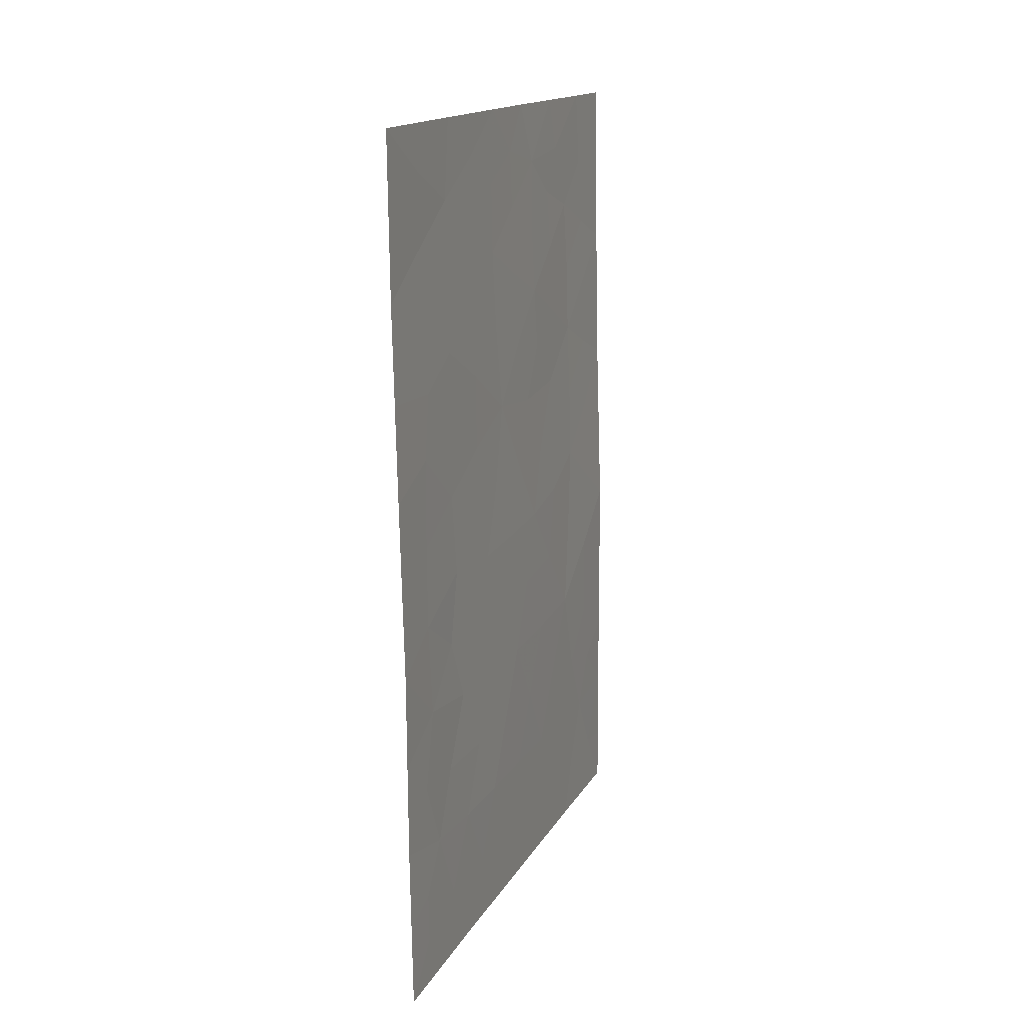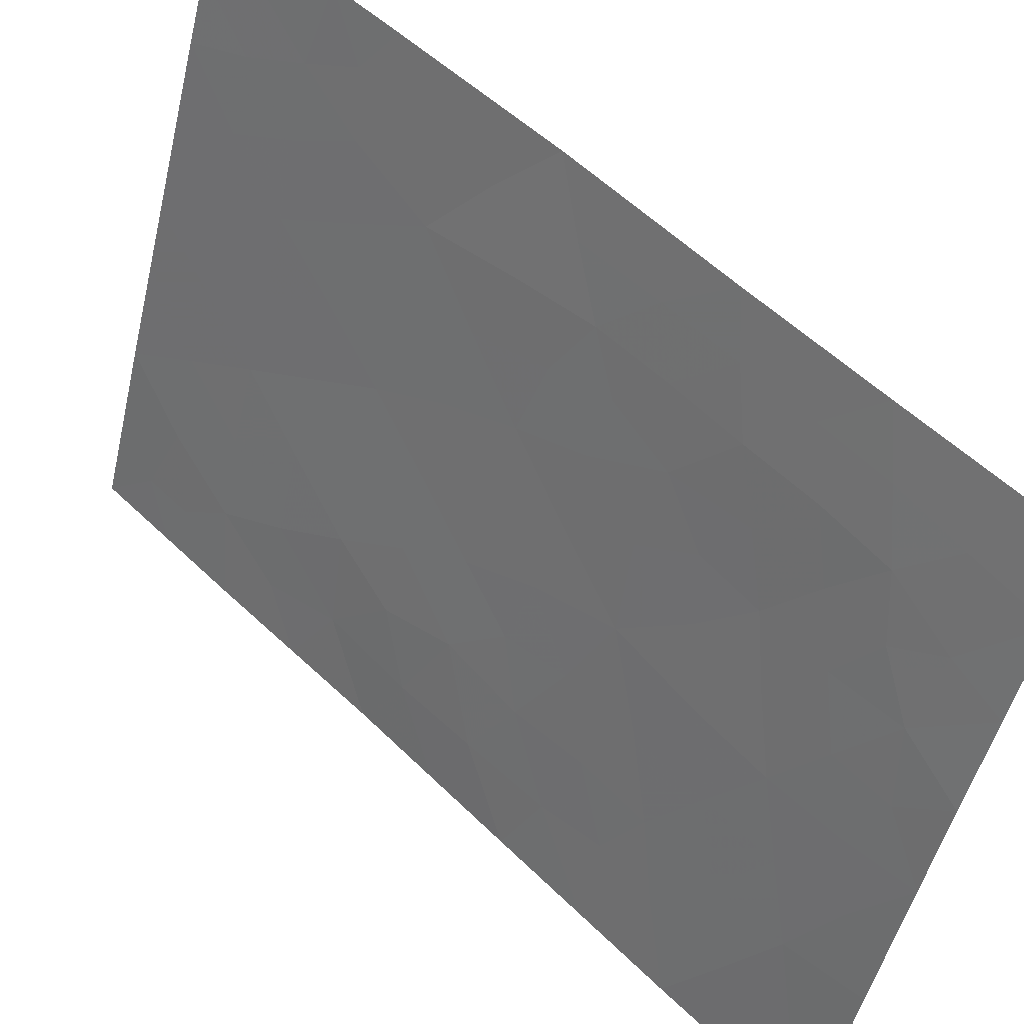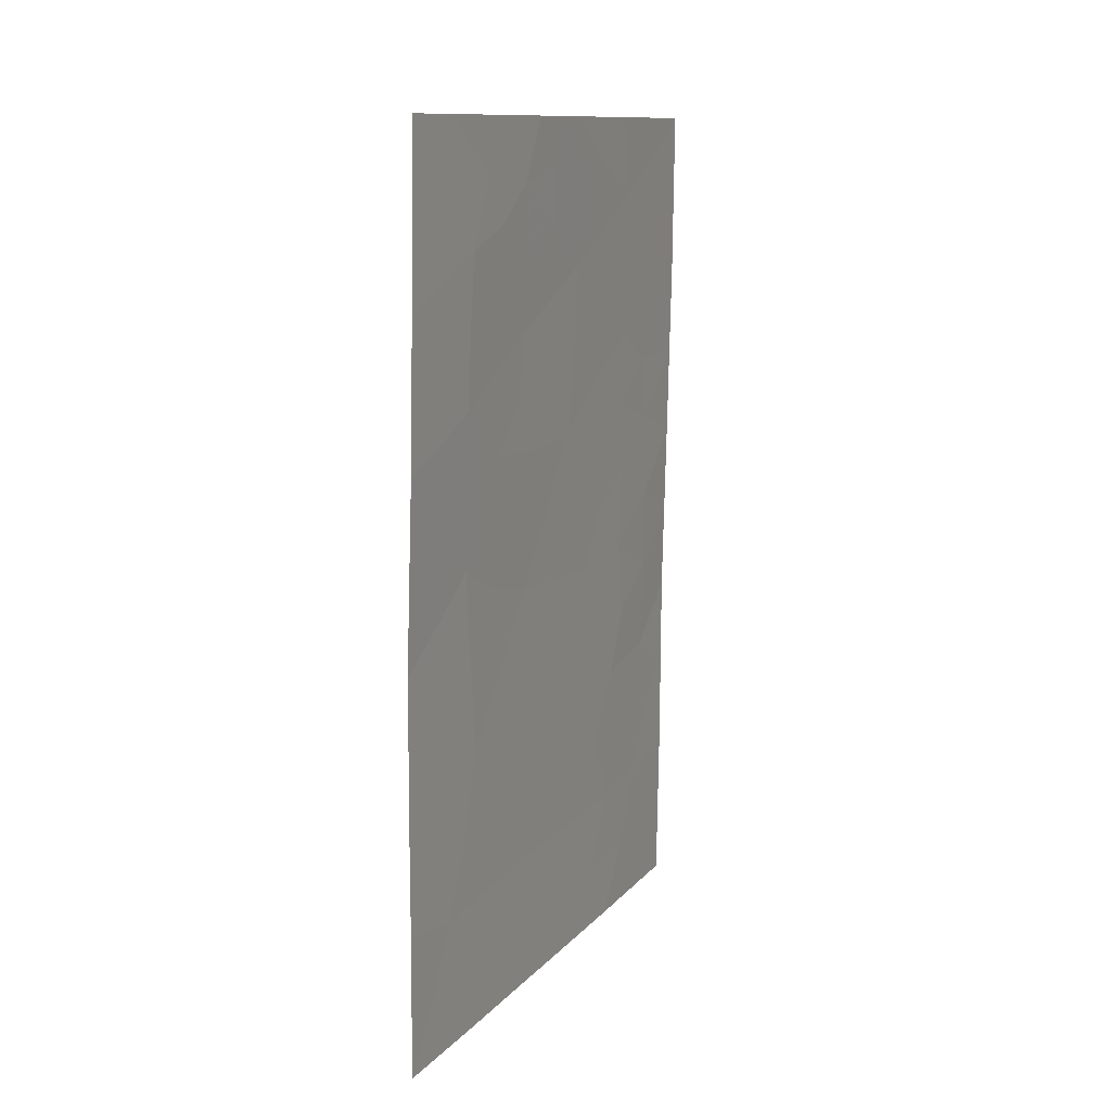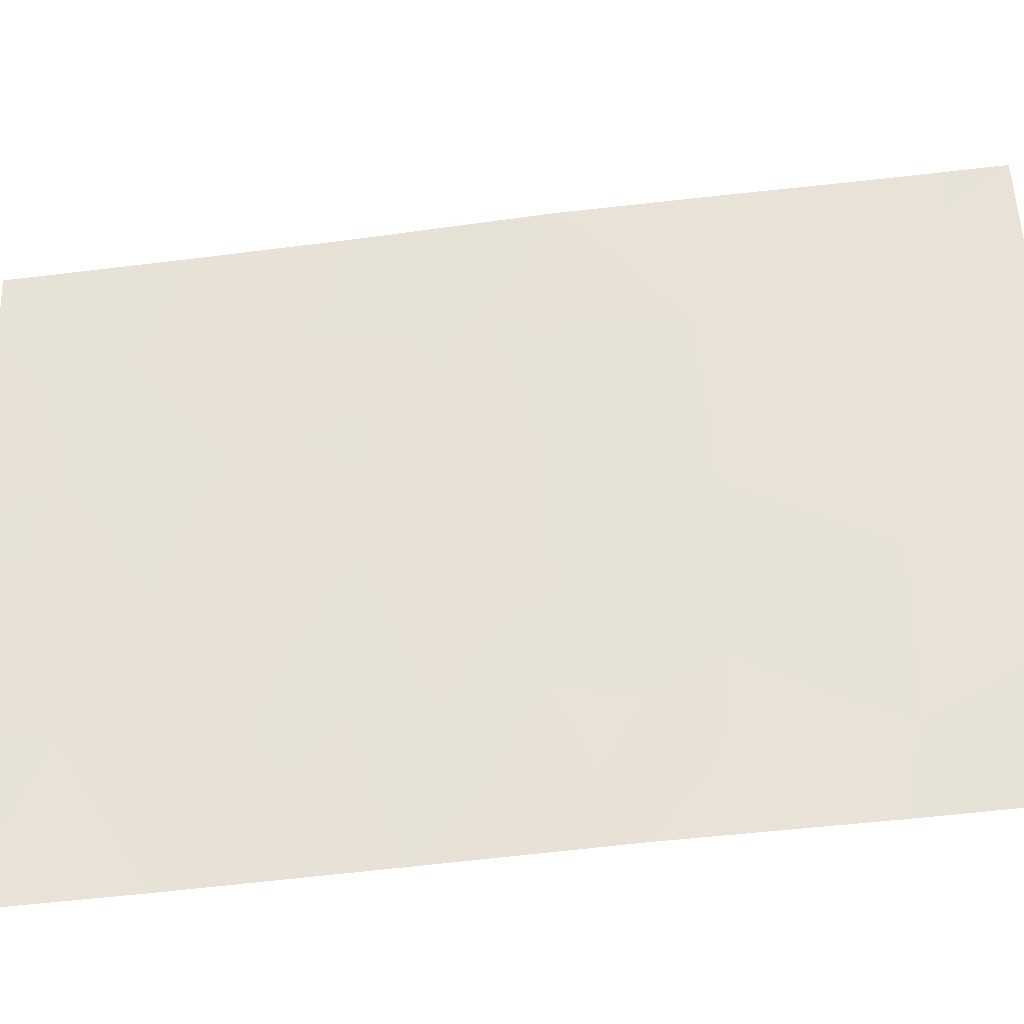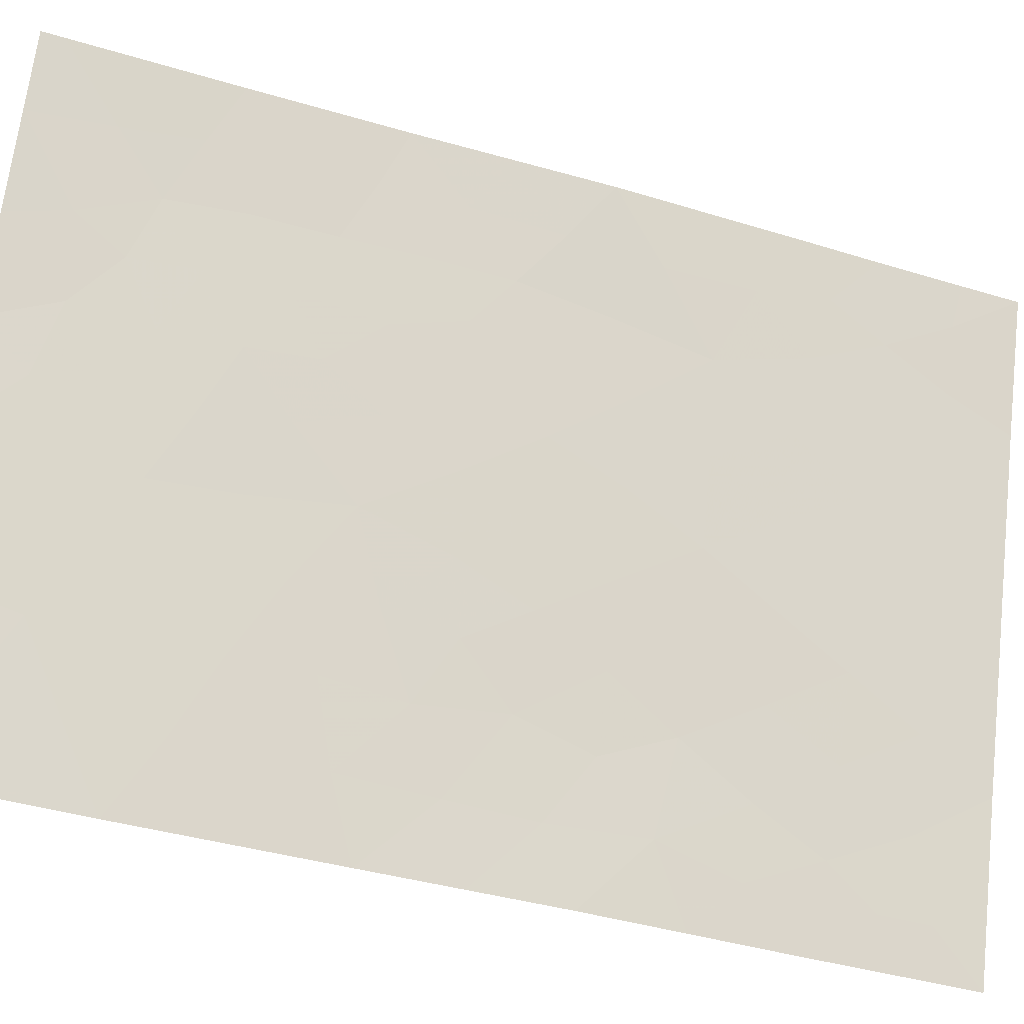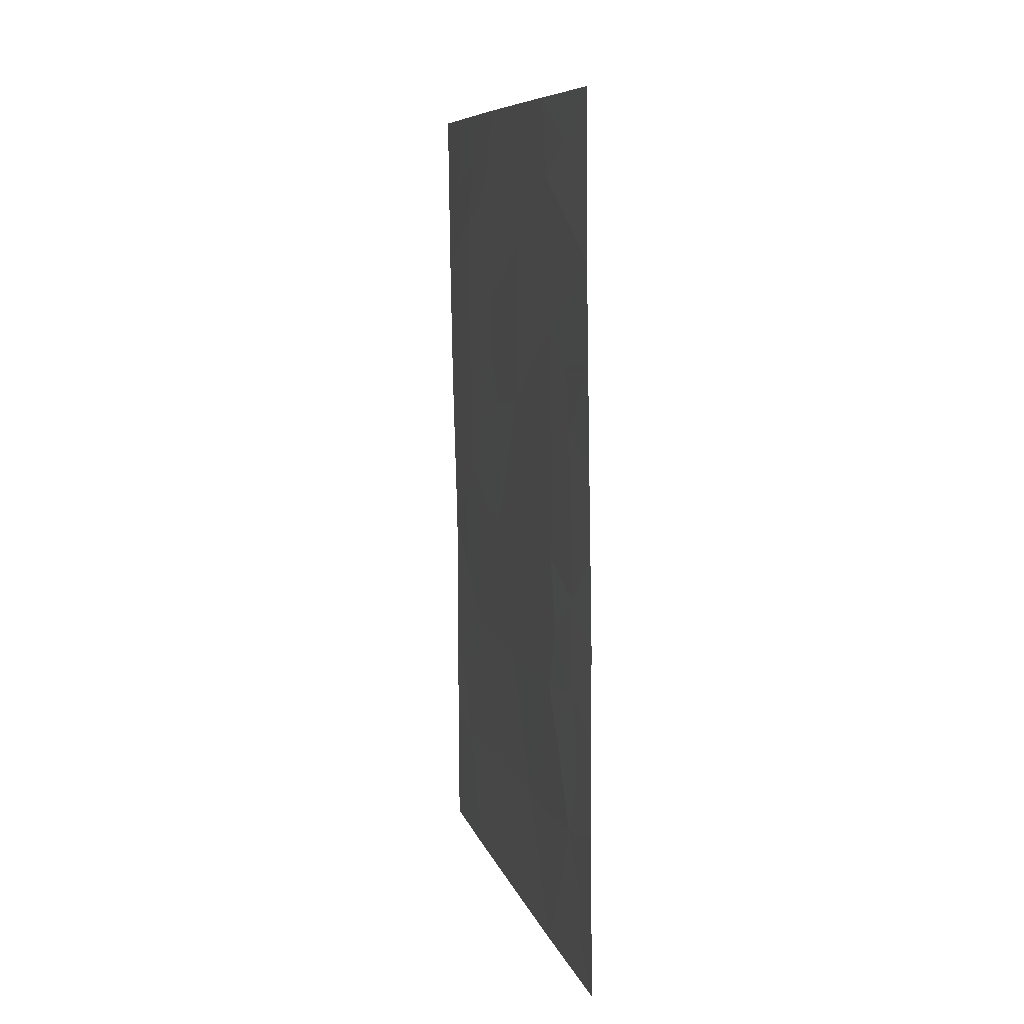
<metadata>
{"format":"obj","ext":"obj","renderer":"f3d","projection":"perspective","resolution":1024,"background":"white","views":[{"elev":15.7,"azim":-178.8,"up":"+Y"},{"elev":53.5,"azim":135.1,"up":"+Z"},{"elev":11.7,"azim":5.3,"up":"+Y"},{"elev":-55.0,"azim":-83.4,"up":"+Z"},{"elev":-40.1,"azim":-111.2,"up":"+Z"},{"elev":8.5,"azim":147.3,"up":"+Y"}]}
</metadata>
<code>
v 83.7 -46.25 96.1
v 84.63 -39.07 93.81
v 85.22 -40.18 92
v 84.05 -40 95.46
v 84.37 -50 94.1
v 82.35 -44.73 100
v 83.92 -42.29 95.67
v 82.49 -38.27 100
v 82.46 -40.33 100
v 82.42 -42.26 100
v 83.45 -44.29 96.91
v 83.51 -38.85 97.12
v 82.34 -47.11 100
v 82.68 -48.28 99.01
v 82.92 -50 98.32
v 85.1 -47.76 92
v 83.66 -50 96.16
v 85.17 -42.8 92
v 85.11 -45.22 92
v 84.12 -44.39 95
v 84.59 -38 93.99
v 82.5 -38 100
v 85.07 -50 92
v 82.33 -50 100
v 85.24 -38 92
v 82.95 -46.14 98.27
v 83.67 -38 96.75
v 84.05 -38 95.62
v 84.59 -41.13 93.79
v 84.03 -48.12 95.1
v 82.83 -38 99.07
v 83.02 -39.65 98.5
v 83.46 -40.79 97.09
v 83.33 -48.16 97.14
v 82.88 -43.7 98.59
v 82.94 -41.63 98.58
v 84.44 -46.18 94
v 84.93 -39.62 92.9
v 84.91 -40.7 92.89
v 84.62 -40.1 93.77
v 83.78 -44.35 95.96
v 83.68 -43.36 96.31
v 84.01 -43.43 95.37
v 84.29 -43.6 94.53
v 84.26 -42.69 94.68
v 82.48 -39.3 100
v 82.73 -39.99 99.28
v 82.44 -41.29 100
v 82.7 -40.97 99.3
v 82.68 -41.97 99.31
v 82.97 -40.61 98.58
v 82.34 -48.12 100
v 82.56 -47.54 99.37
v 82.82 -49.14 98.61
v 82.62 -50 99.16
v 82.52 -49.14 99.46
v 84.27 -41.65 94.7
v 84.56 -42.14 93.83
v 83.29 -50 97.24
v 83.14 -49.1 97.68
v 83.49 -49.08 96.66
v 84.87 -43.63 92.85
v 85.14 -44.01 92
v 84.86 -44.76 92.82
v 83.84 -49.07 95.63
v 83.68 -48.14 96.13
v 84.52 -44.29 93.87
v 84.59 -45.28 93.62
v 84.27 -45.29 94.53
v 85.09 -48.88 92
v 84.89 -48.68 92.59
v 84.72 -50 93.05
v 84.58 -49.04 93.5
v 83 -48.22 98.1
v 82.33 -49.23 100
v 84.93 -38.62 92.94
v 85.23 -39.09 92
v 84.92 -38 93
v 82.61 -46.6 99.23
v 82.83 -47.35 98.6
v 83.15 -47.22 97.65
v 82.62 -44.22 99.27
v 82.91 -44.83 98.46
v 82.63 -45.43 99.2
v 83.82 -38.63 96.25
v 85.11 -46.49 92
v 84.89 -47.07 92.62
v 84.82 -46.01 92.88
v 84.34 -38.59 94.72
v 84.34 -39.54 94.63
v 84.07 -39.02 95.49
v 83.34 -46.22 97.14
v 83.21 -45.17 97.54
v 83.56 -45.28 96.55
v 83.91 -45.31 95.55
v 83.69 -41.45 96.39
v 83.56 -42.42 96.72
v 83.42 -41.66 97.16
v 84.32 -38 94.8
v 83.79 -39.44 96.26
v 84.01 -41.07 95.52
v 83.75 -40.42 96.28
v 84.2 -49.06 94.61
v 84.39 -48.1 94.07
v 82.34 -45.92 100
v 82.38 -43.49 100
v 82.65 -43.05 99.31
v 83.36 -43.32 97.23
v 84.61 -47.12 93.47
v 84.24 -47.16 94.54
v 84.07 -46.23 95.05
v 83.87 -47.19 95.6
v 84.32 -40.57 94.63
v 84.02 -50 95.13
v 83.16 -38.74 98.12
v 83.28 -39.38 97.76
v 83.25 -38 97.91
v 85.2 -41.49 92
v 84.87 -42.43 92.89
v 83.21 -42.33 97.73
v 83.2 -41.21 97.84
v 83.51 -39.84 97.05
v 83.23 -40.23 97.82
v 83.51 -47.2 96.63
v 83.1 -43.23 98
v 82.9 -42.66 98.6
v 83.14 -44.11 97.8
v 82.78 -39.03 99.17
v 84.75 -48.02 93.04
v 84.57 -43.16 93.75
v 84.88 -49.35 92.59
v 84.84 -41.55 93.05
f 38 39 40
f 41 42 43
f 44 43 45
f 48 49 50
f 47 51 49
f 52 13 53
f 54 55 56
f 57 58 45
f 59 60 61
f 63 64 62
f 65 61 66
f 31 8 22
f 67 68 69
f 72 73 131
f 54 74 60
f 24 75 56
f 38 76 77
f 25 76 78
f 53 79 80
f 81 74 80
f 82 83 84
f 27 28 85
f 68 64 88
f 89 90 91
f 92 93 94
f 41 95 94
f 96 97 98
f 28 99 89
f 91 100 85
f 101 96 102
f 103 104 73
f 105 84 79
f 106 107 82
f 42 108 97
f 109 104 110
f 111 110 112
f 40 113 90
f 113 57 101
f 65 103 114
f 115 116 32
f 115 31 117
f 118 119 132
f 120 121 98
f 119 58 132
f 102 122 100
f 116 122 123
f 124 112 66
f 124 81 92
f 125 126 120
f 127 125 108
f 127 93 83
f 107 50 126
f 51 123 121
f 69 111 95
f 2 38 40
f 38 3 39
f 40 39 29
f 20 41 43
f 41 11 42
f 43 42 7
f 130 44 45
f 44 20 43
f 45 43 7
f 9 46 47
f 128 8 31
f 47 46 128
f 10 48 50
f 48 9 49
f 50 49 36
f 9 47 49
f 47 32 51
f 49 51 36
f 52 53 14
f 14 54 56
f 54 15 55
f 56 55 24
f 7 57 45
f 57 29 58
f 45 58 130
f 17 59 61
f 59 15 60
f 61 60 34
f 119 18 62
f 18 63 62
f 63 19 64
f 62 64 67
f 30 65 66
f 65 17 61
f 66 61 34
f 20 67 69
f 69 68 37
f 71 70 131
f 72 5 73
f 71 73 129
f 15 54 60
f 54 14 74
f 60 74 34
f 75 52 56
f 14 56 52
f 3 38 77
f 38 2 76
f 77 76 25
f 2 21 76
f 78 76 21
f 14 53 80
f 53 13 79
f 80 79 26
f 26 81 80
f 81 34 74
f 80 74 14
f 6 82 84
f 82 35 83
f 84 83 26
f 27 85 12
f 19 86 88
f 86 16 87
f 87 129 109
f 37 68 88
f 68 67 64
f 88 64 19
f 28 89 91
f 89 2 90
f 91 90 4
f 1 92 94
f 92 26 93
f 94 93 11
f 11 41 94
f 41 20 95
f 94 95 1
f 33 96 98
f 96 7 97
f 98 97 120
f 99 21 89
f 2 89 21
f 67 20 44
f 67 44 130
f 28 91 85
f 91 4 100
f 85 100 12
f 4 101 102
f 101 7 96
f 102 96 33
f 5 103 73
f 103 30 104
f 73 104 129
f 13 105 79
f 105 6 84
f 79 84 26
f 6 106 82
f 106 10 107
f 82 107 35
f 7 42 97
f 42 11 108
f 97 108 120
f 37 109 110
f 110 104 30
f 1 111 112
f 111 37 110
f 112 110 30
f 2 40 90
f 40 29 113
f 90 113 4
f 4 113 101
f 113 29 57
f 101 57 7
f 17 65 114
f 65 30 103
f 114 103 5
f 31 115 128
f 128 115 32
f 12 117 27
f 117 12 115
f 3 118 39
f 118 18 119
f 120 36 121
f 98 121 33
f 119 130 58
f 4 102 100
f 102 33 122
f 100 122 12
f 32 116 123
f 116 12 122
f 123 122 33
f 34 124 66
f 124 1 112
f 66 112 30
f 1 124 92
f 124 34 81
f 92 81 26
f 125 35 126
f 120 126 36
f 11 127 108
f 127 35 125
f 108 125 120
f 35 127 83
f 127 11 93
f 83 93 26
f 35 107 126
f 107 10 50
f 126 50 36
f 36 51 121
f 51 32 123
f 121 123 33
f 20 69 95
f 69 37 111
f 95 111 1
f 88 87 109
f 88 86 87
f 87 16 129
f 37 88 109
f 47 128 32
f 109 129 104
f 8 128 46
f 71 129 16
f 71 16 70
f 130 62 67
f 131 73 71
f 130 119 62
f 131 70 23
f 131 23 72
f 118 132 39
f 39 132 29
f 132 58 29
f 115 12 116

</code>
